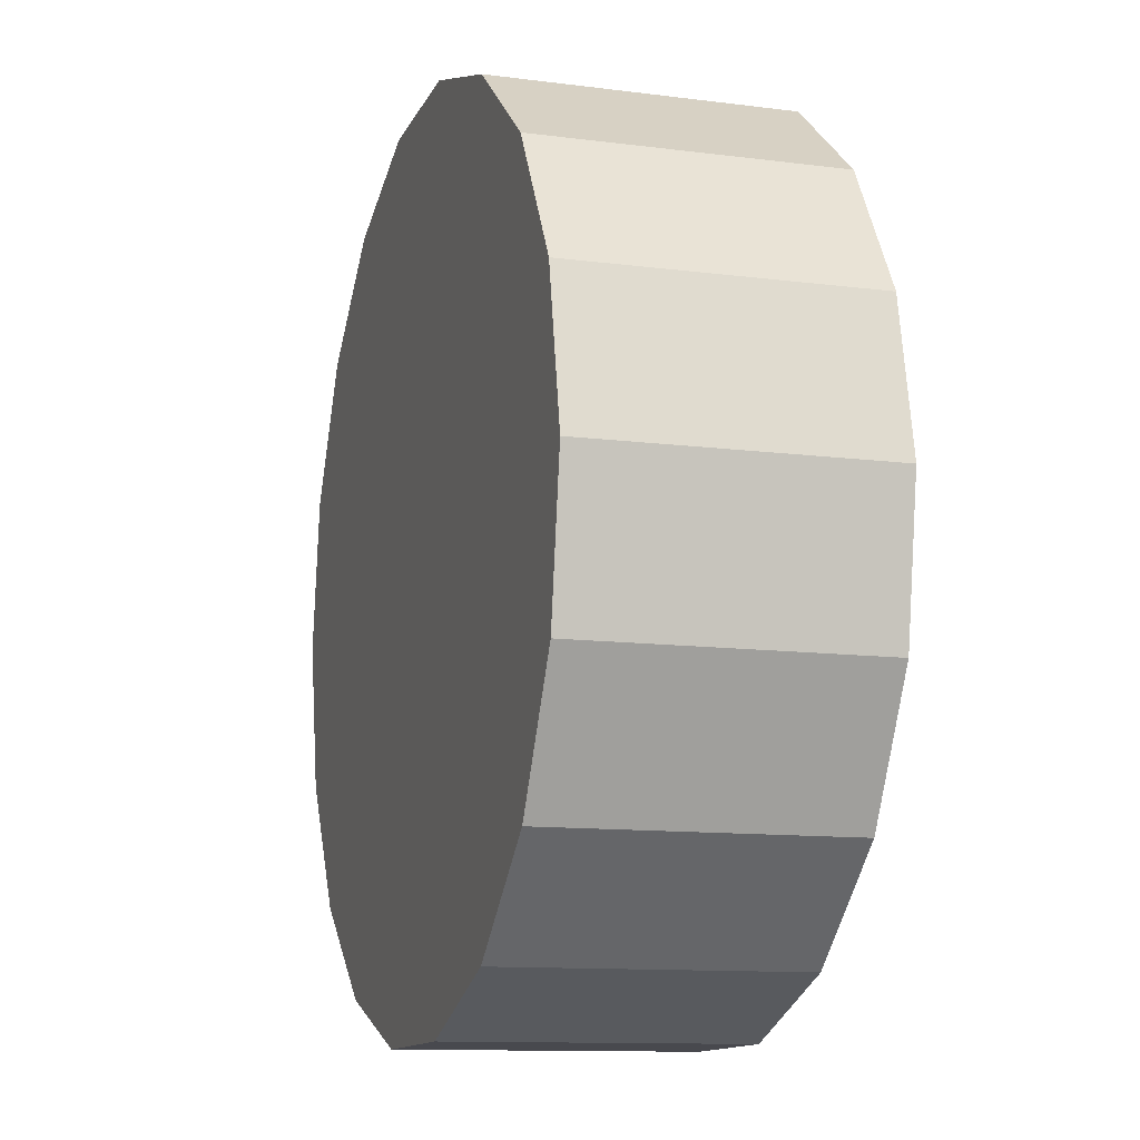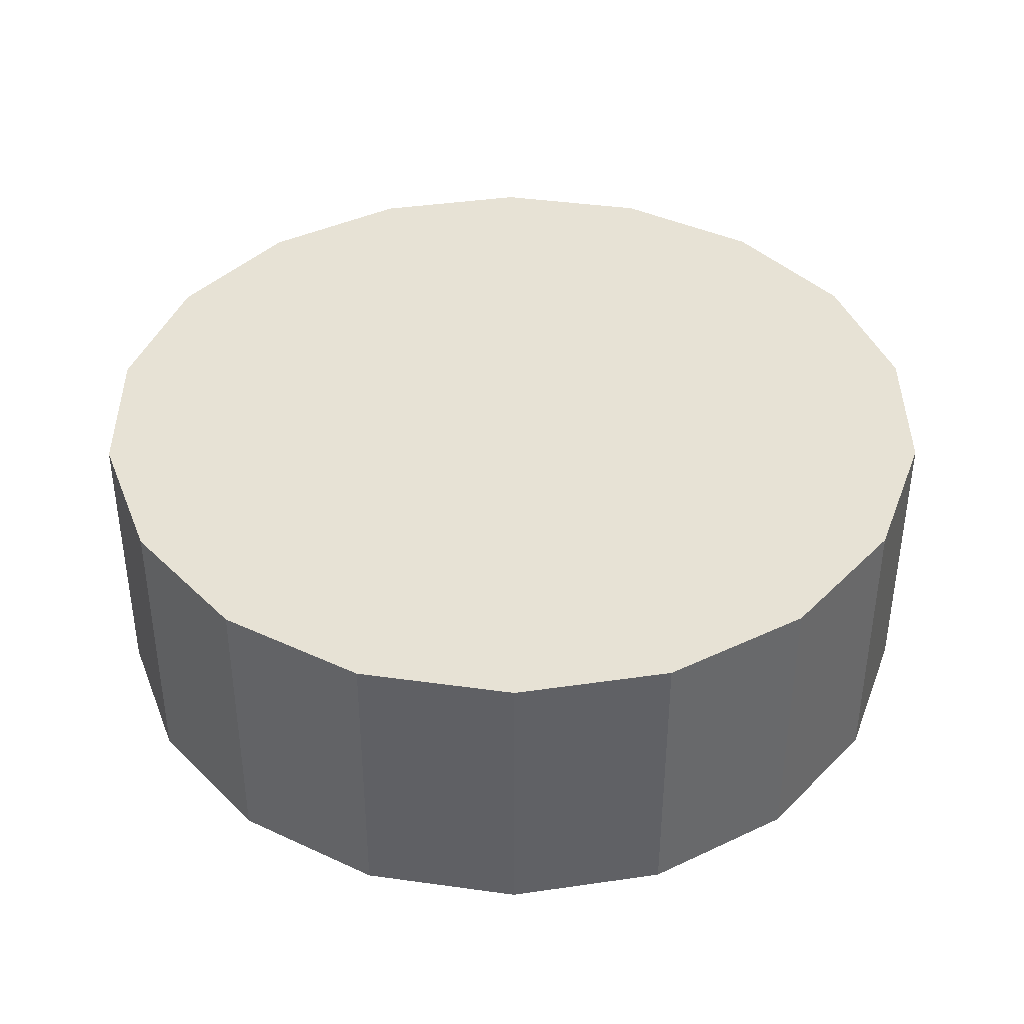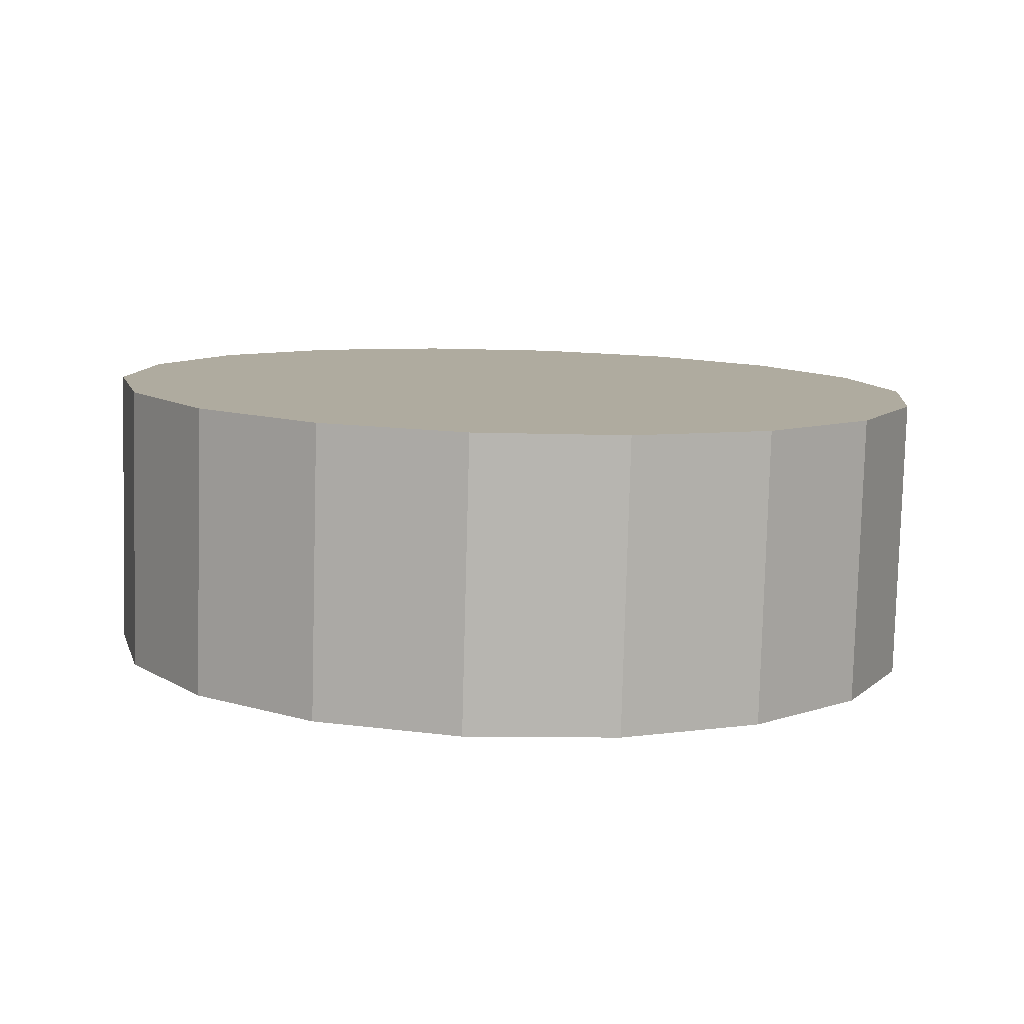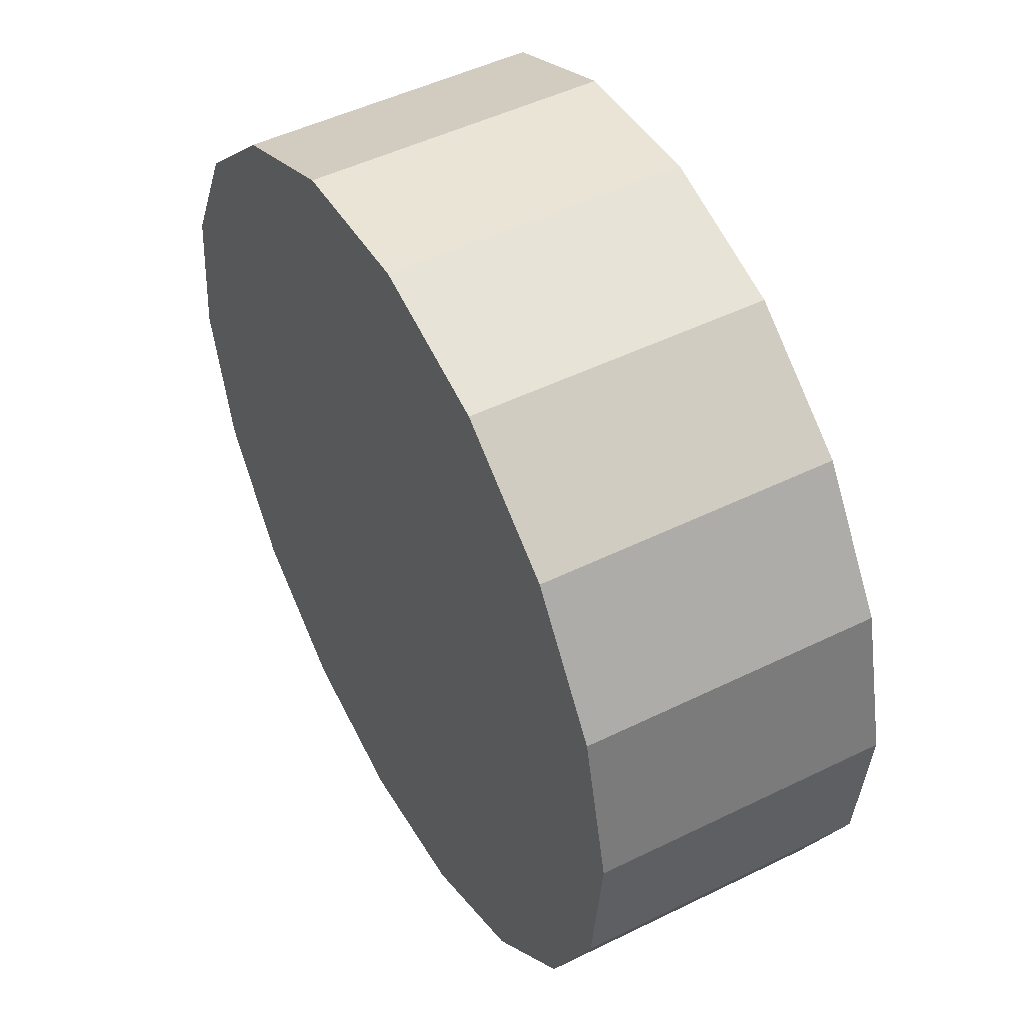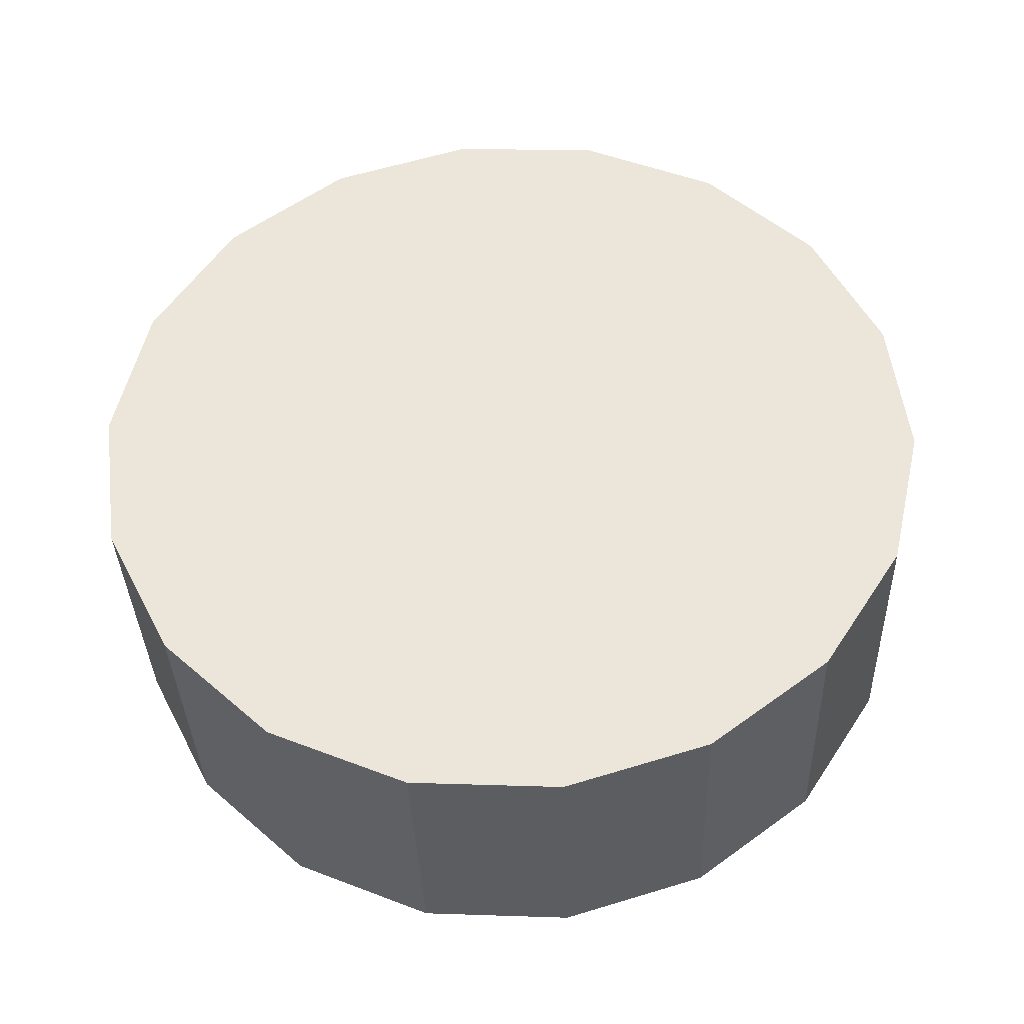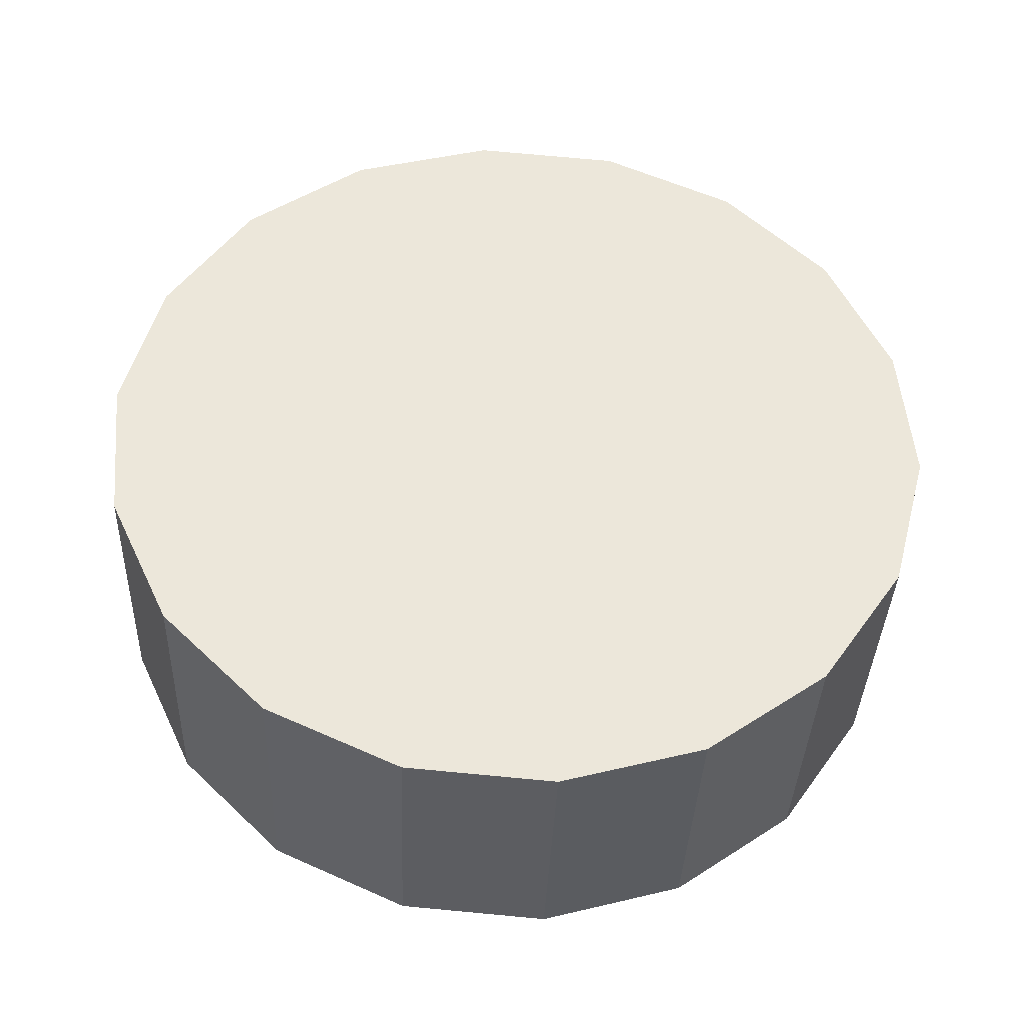
<metadata>
{"format":"obj","ext":"obj","renderer":"f3d","projection":"perspective","resolution":1024,"background":"white","views":[{"elev":-4.5,"azim":-107.4,"up":"+Y"},{"elev":42.2,"azim":-178.1,"up":"+Z"},{"elev":10.8,"azim":-132.1,"up":"+Z"},{"elev":53.2,"azim":-118.6,"up":"+Y"},{"elev":55.1,"azim":115.0,"up":"+Z"},{"elev":52.6,"azim":-83.0,"up":"+Z"}]}
</metadata>
<code>
o mesh47/mesh47-geometry#mesh47-geometry
v -0.9547 0.2958 0.04502
v -0.951 0.2953 0.045
v -0.9543 0.2852 0.04463
v -0.9547 0.2956 0.0521
v -0.9477 0.2936 0.04494
v -0.9583 0.2951 0.04499
v -0.9583 0.2948 0.05207
v -0.951 0.2951 0.05208
v -0.9453 0.2909 0.04484
v -0.9614 0.2931 0.04492
v -0.9543 0.285 0.05171
v -0.9477 0.2934 0.05202
v -0.9439 0.2875 0.04471
v -0.9614 0.2928 0.052
v -0.9637 0.2902 0.04481
v -0.9453 0.2906 0.05192
v -0.9437 0.2838 0.04458
v -0.9637 0.2899 0.05189
v -0.9648 0.2867 0.04469
v -0.9439 0.2872 0.0518
v -0.9648 0.2864 0.05177
v -0.9647 0.283 0.04455
v -0.9437 0.2835 0.05166
v -0.9647 0.2827 0.05163
v -0.9633 0.2796 0.04442
v -0.9449 0.2803 0.04445
v -0.9608 0.2768 0.04433
v -0.9633 0.2793 0.05151
v -0.9449 0.28 0.05153
v -0.9575 0.2751 0.04426
v -0.9608 0.2766 0.05141
v -0.9471 0.2771 0.05142
v -0.9471 0.2774 0.04434
v -0.9539 0.2746 0.04424
v -0.9575 0.2749 0.05134
v -0.9503 0.2751 0.05135
v -0.9503 0.2754 0.04427
v -0.9539 0.2744 0.05133
f 1 2 3
f 2 1 4
f 3 2 5
f 6 1 3
f 1 7 4
f 2 4 8
f 5 2 8
f 3 5 9
f 6 7 1
f 10 6 3
f 7 11 4
f 4 11 8
f 5 8 12
f 5 12 9
f 3 9 13
f 6 14 7
f 10 14 6
f 15 10 3
f 14 11 7
f 11 12 8
f 12 16 9
f 9 16 13
f 3 13 17
f 10 18 14
f 10 15 18
f 19 15 3
f 18 11 14
f 11 16 12
f 16 20 13
f 13 20 17
f 15 21 18
f 15 19 21
f 19 3 22
f 21 11 18
f 11 20 16
f 20 23 17
f 19 24 21
f 22 3 25
f 19 22 24
f 21 24 11
f 11 23 20
f 17 23 26
f 25 3 27
f 22 25 28
f 22 28 24
f 24 28 11
f 11 29 23
f 23 29 26
f 3 17 26
f 27 3 30
f 25 27 31
f 25 31 28
f 28 31 11
f 11 32 29
f 26 29 33
f 3 26 33
f 30 3 34
f 30 35 27
f 27 35 31
f 31 35 11
f 11 36 32
f 29 32 33
f 3 33 37
f 3 37 34
f 34 38 30
f 30 38 35
f 35 38 11
f 11 38 36
f 37 32 36
f 37 33 32
f 34 37 36
f 34 36 38
f 3 2 1
f 4 1 2
f 5 2 3
f 3 1 6
f 4 7 1
f 8 4 2
f 8 2 5
f 9 5 3
f 1 7 6
f 3 6 10
f 4 11 7
f 8 11 4
f 12 8 5
f 9 12 5
f 13 9 3
f 7 14 6
f 6 14 10
f 3 10 15
f 7 11 14
f 8 12 11
f 9 16 12
f 13 16 9
f 17 13 3
f 14 18 10
f 18 15 10
f 3 15 19
f 14 11 18
f 12 16 11
f 13 20 16
f 17 20 13
f 18 21 15
f 21 19 15
f 22 3 19
f 18 11 21
f 16 20 11
f 17 23 20
f 21 24 19
f 25 3 22
f 24 22 19
f 11 24 21
f 20 23 11
f 26 23 17
f 27 3 25
f 28 25 22
f 24 28 22
f 11 28 24
f 23 29 11
f 26 29 23
f 26 17 3
f 30 3 27
f 31 27 25
f 28 31 25
f 11 31 28
f 29 32 11
f 33 29 26
f 33 26 3
f 34 3 30
f 27 35 30
f 31 35 27
f 11 35 31
f 32 36 11
f 33 32 29
f 37 33 3
f 34 37 3
f 30 38 34
f 35 38 30
f 11 38 35
f 36 38 11
f 36 32 37
f 32 33 37
f 36 37 34
f 38 36 34

</code>
